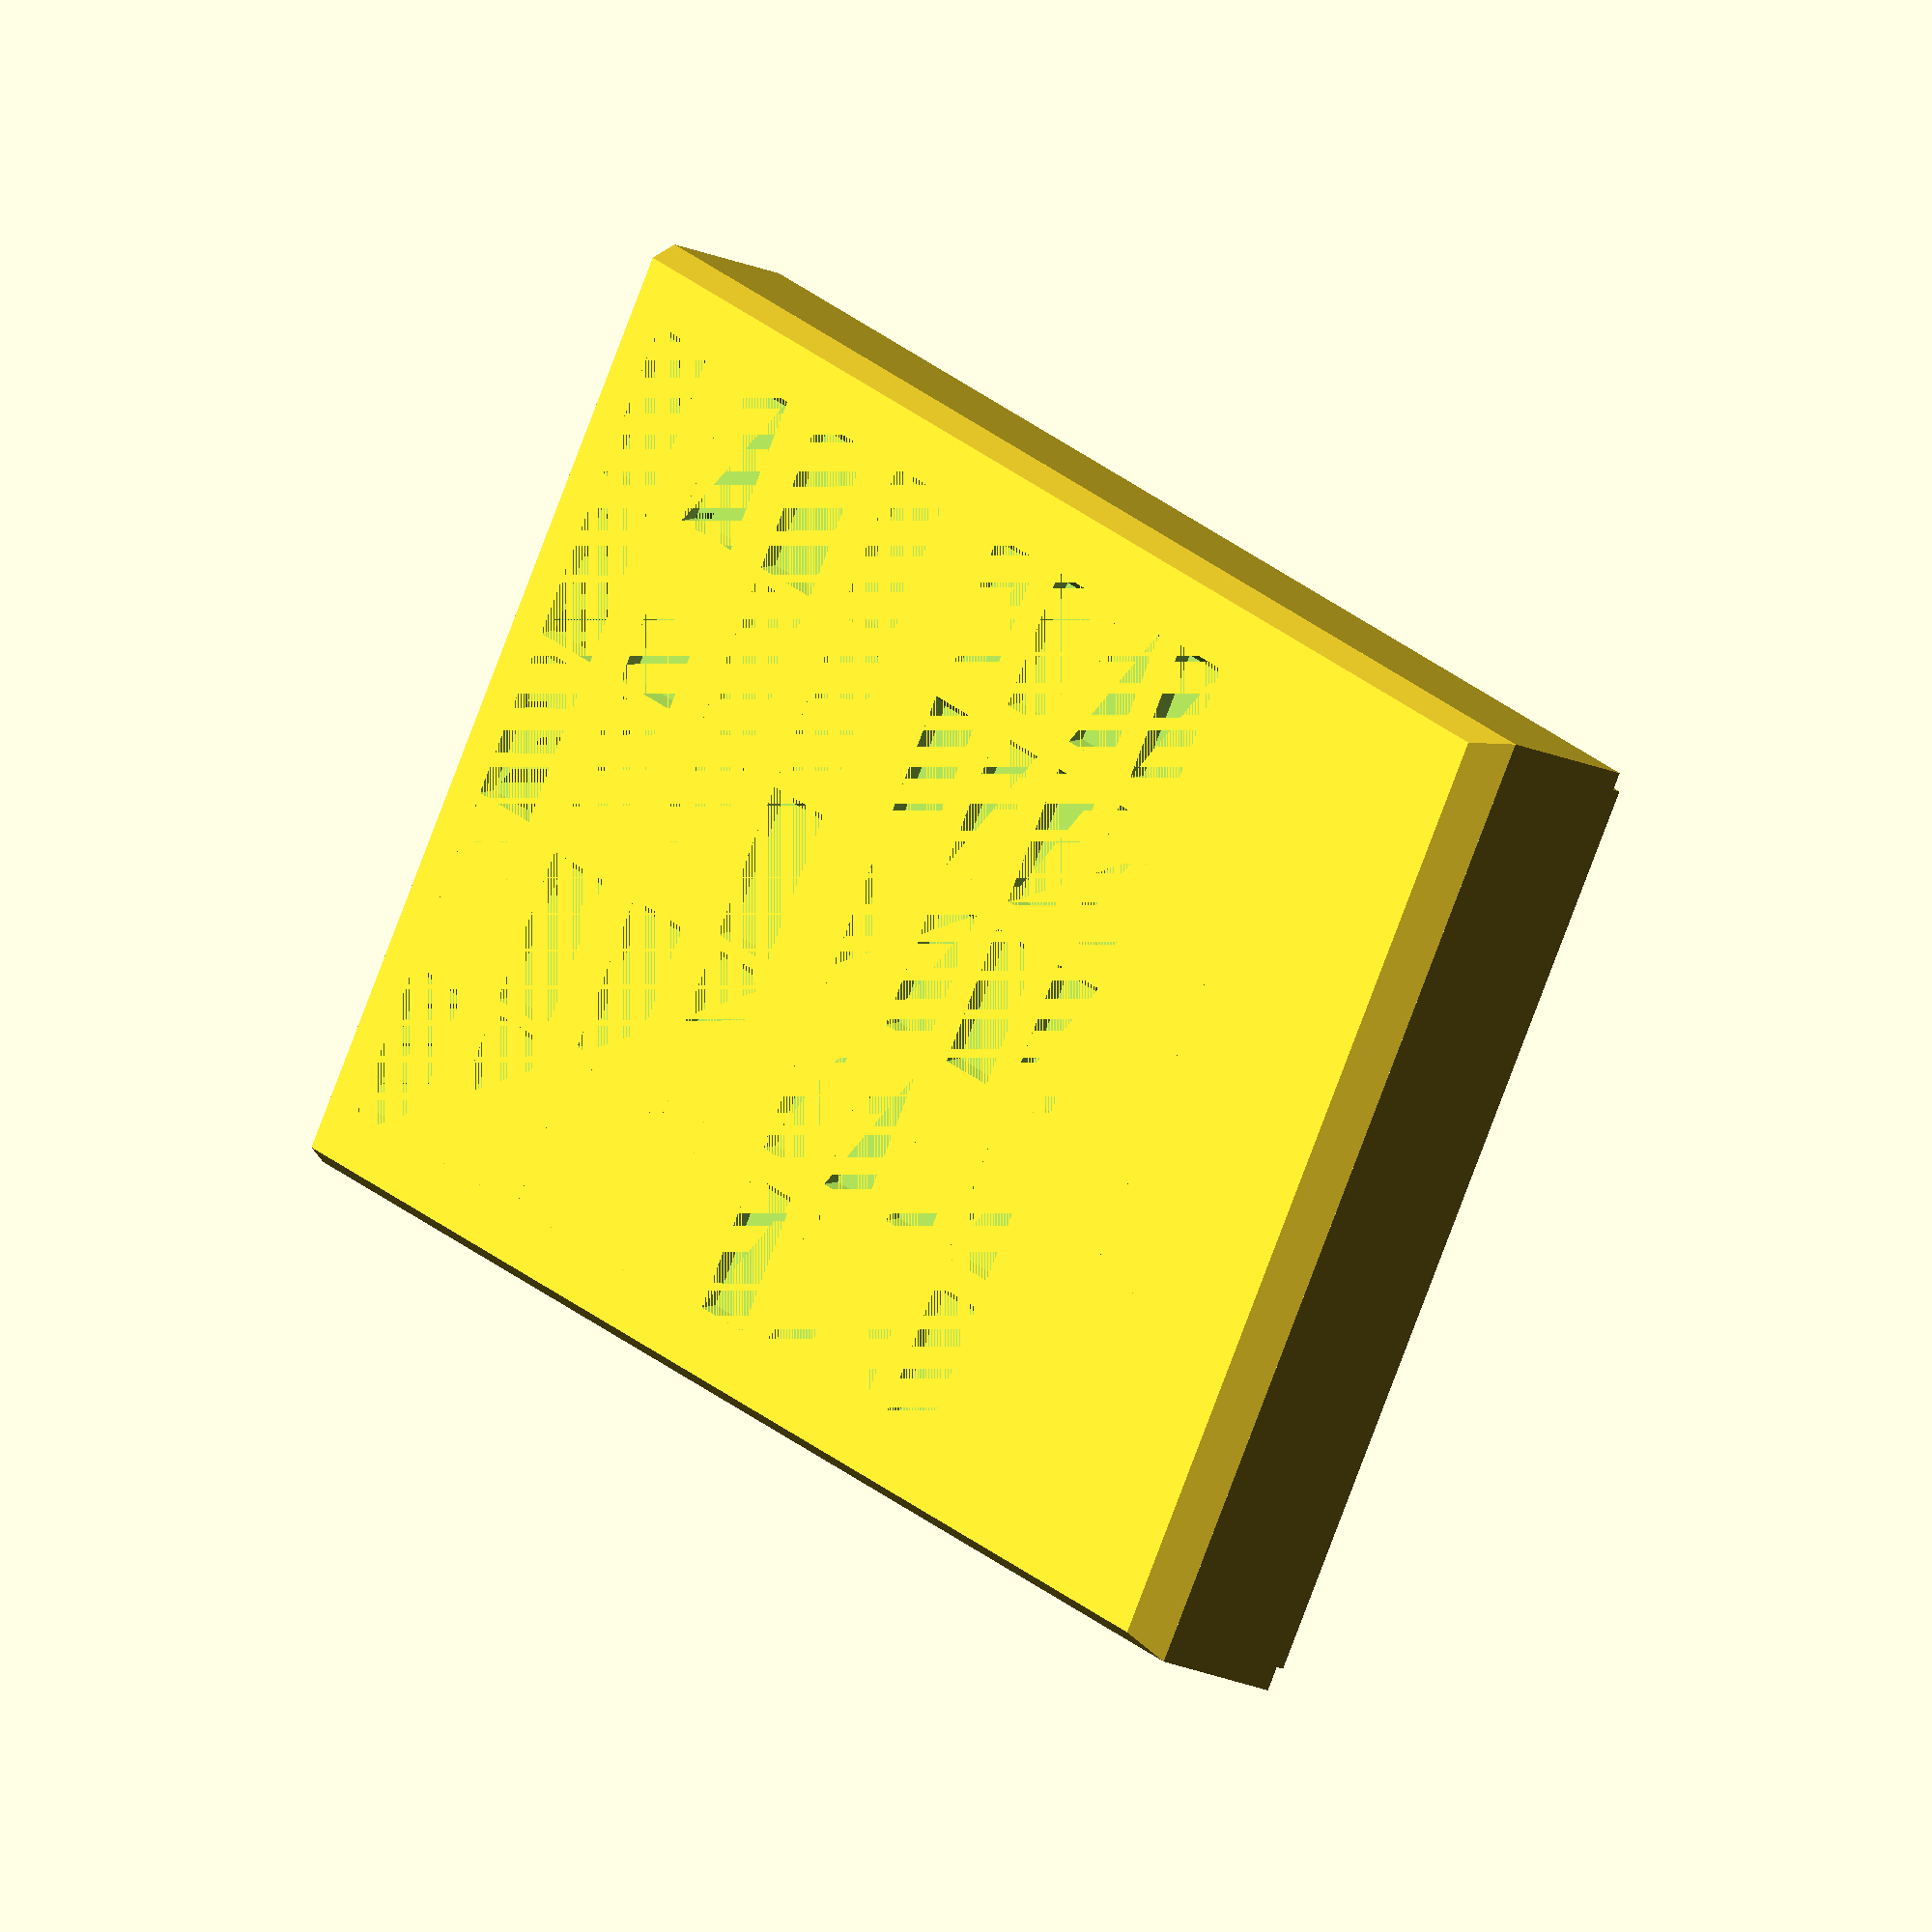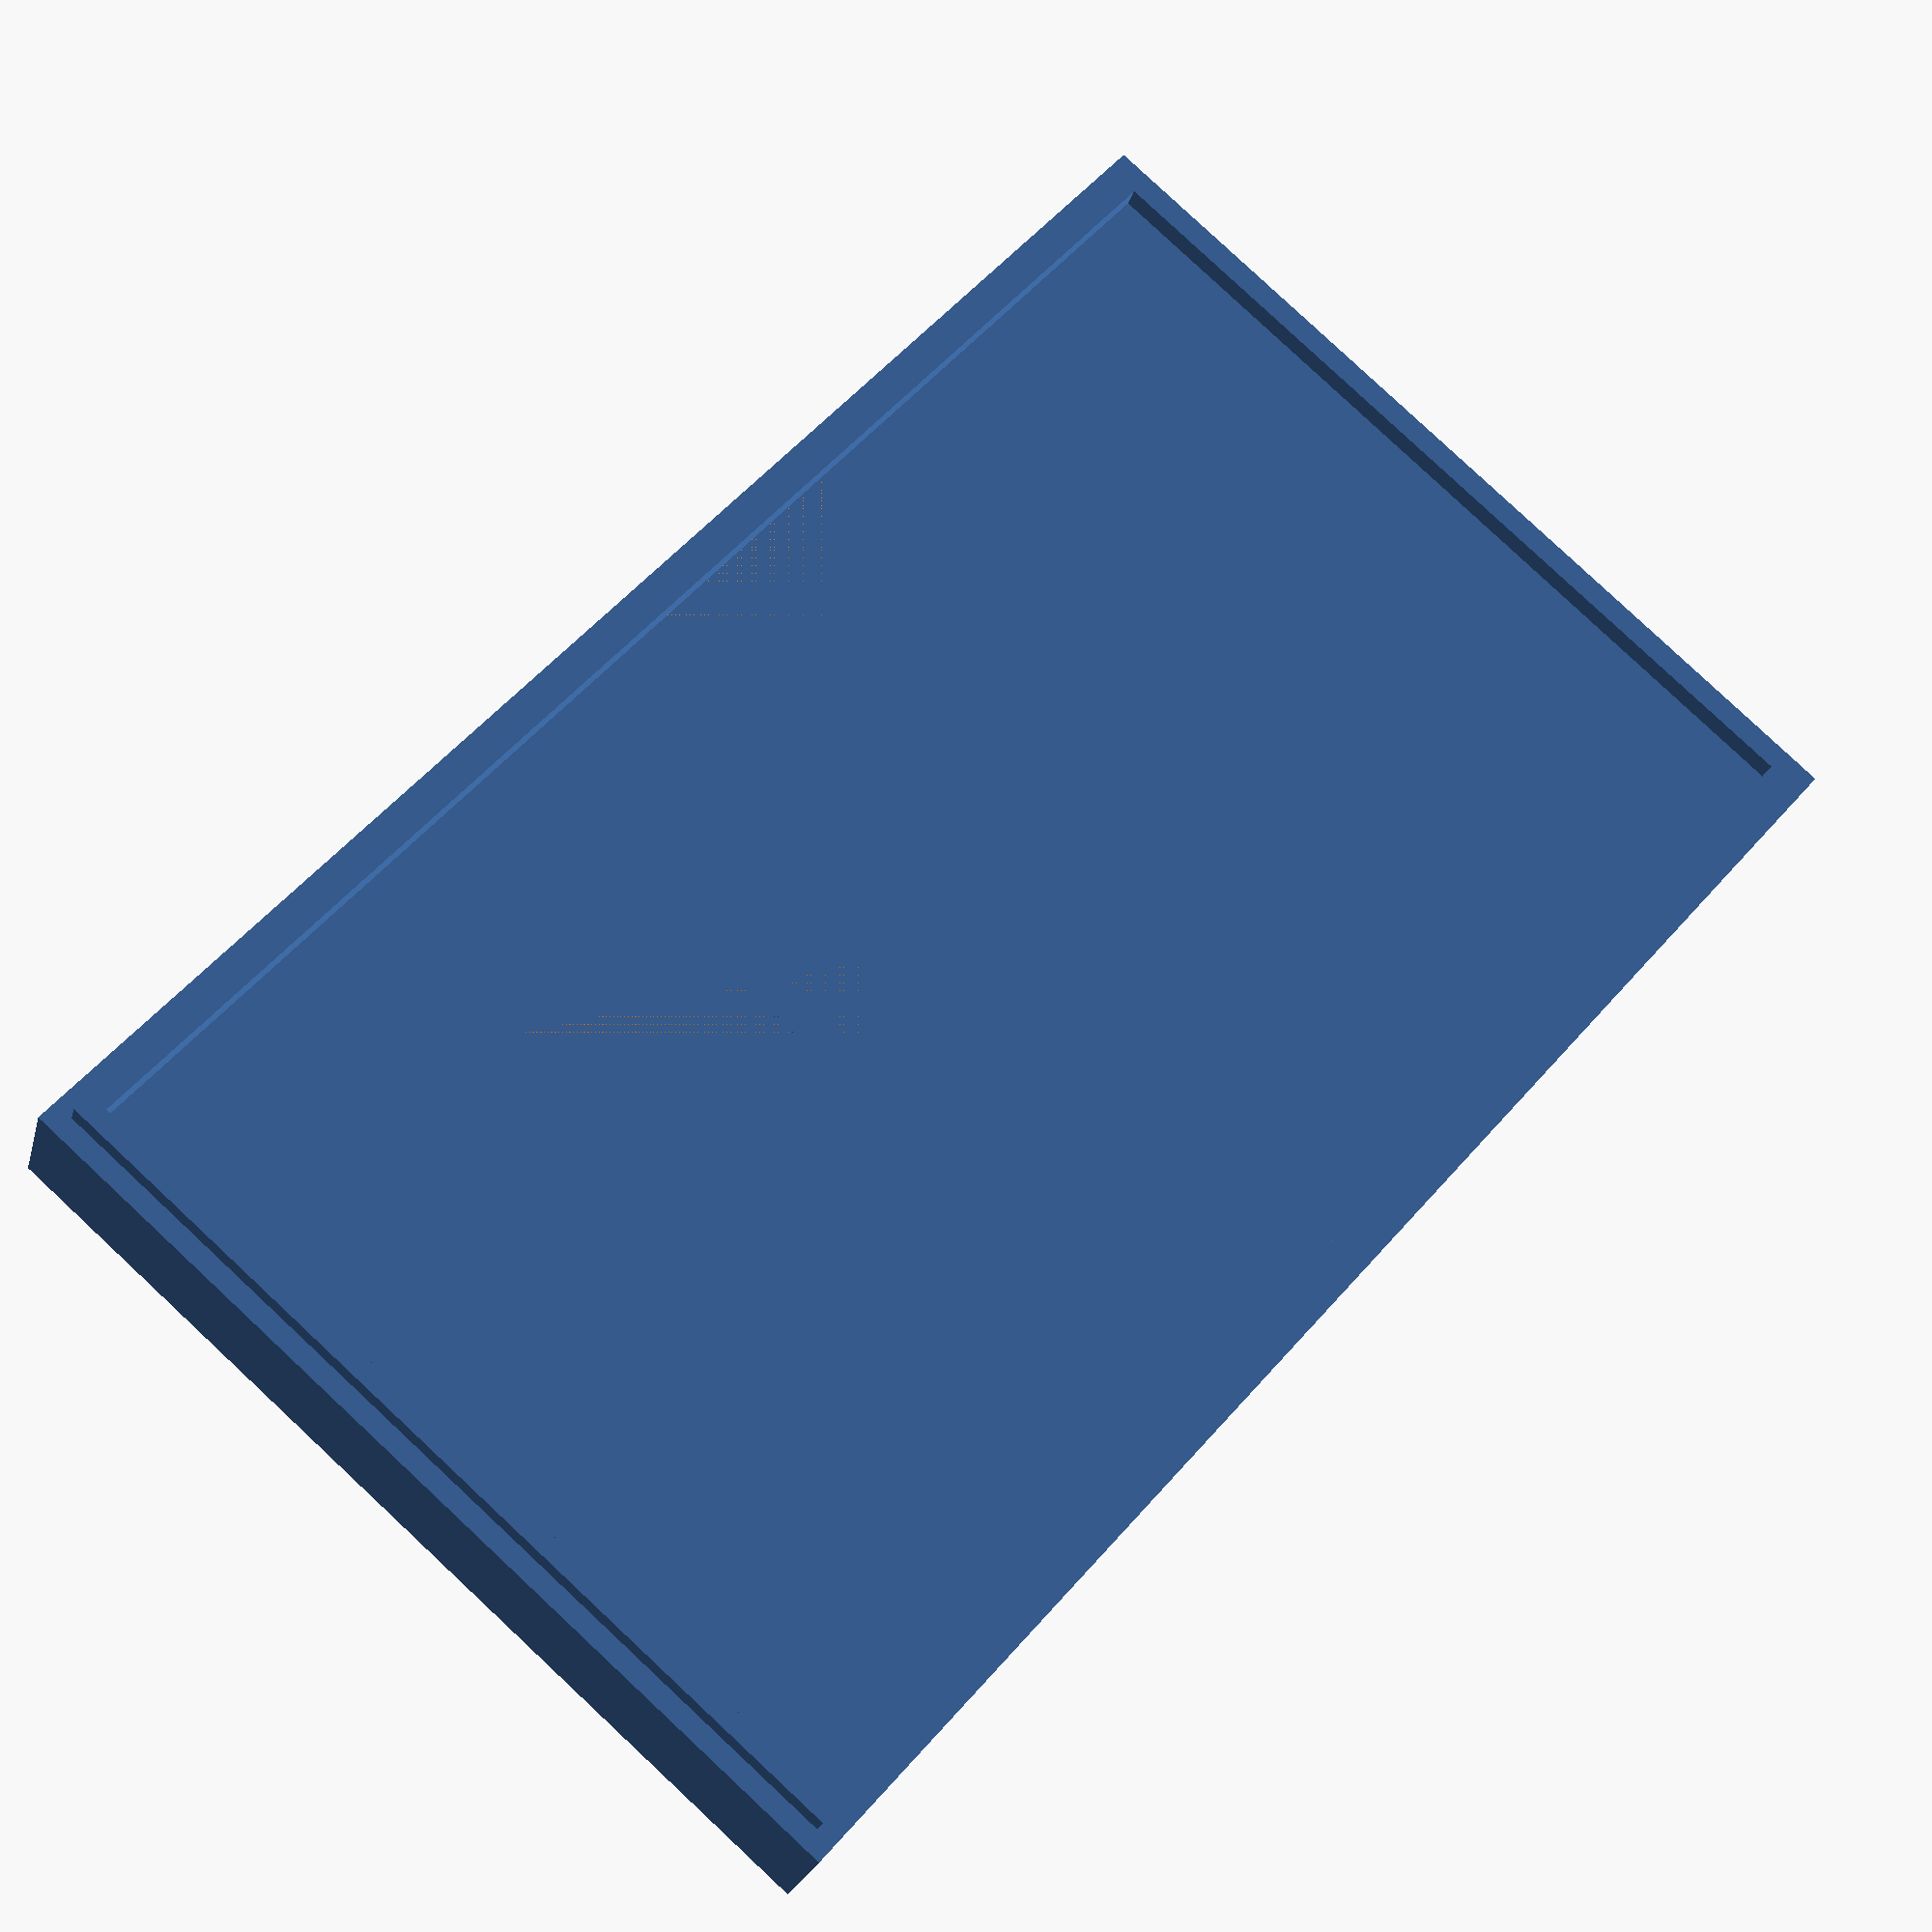
<openscad>
// Thickness values for the case elements
pcb_thickness = 7;       // PCB thickness
lcd_thickness = 2.6;       // LCD thickness needed for border around screen
battery_thickness = 5.5;   // Tallest element on the back of the PCB is battery holder

// Thickness values for elements of keyboard spacer
switch_thickness = 2.0; 
pusher_thickness = 0.6;       
spacer_spring_thickness = 0.2;

// Thickness values for elements of keypad
keypad_thickness = 0.6; 
keypad_spring_thickness = 0.4; // Optionally can make flat spring thinner than keypad
keypad_tolerance = 0.4;        // Gap between keypad and case top

face_thickness = 0.8; 
back_thickness = 0.8; 
chamfer_thickness = 2.5; 
wall_width = 3.0; 
joint_thickness = 1.6; 
joint_width = 1.4; 
joint_tolerance = 0.05; 

pcb_width = 59.5; 
pcb_height = 100;
pcb_tolerance = 0.2; 

keypad_large_row = 5; // Distance from bottom PCB edge to the  
                        // center of 1st (bottom) row of large keys
keypad_small_row = 47.5; // Distance from bottom PCB edge to the  
                        // center of 1st (bottom) row of small keys

// Derived dimensions
spacer_thickness = switch_thickness + pusher_thickness; 
keyboard_thickness = spacer_thickness + keypad_thickness + keypad_tolerance; 

top_thickness = pcb_thickness + keyboard_thickness + face_thickness; 
bottom_thickness = battery_thickness + back_thickness; 
tot_thickness = top_thickness + bottom_thickness; 
tot_width = pcb_width + 2*wall_width; 
tot_height = pcb_height + 2*wall_width; 

keyb_left = 5.75; //keyboard left

module top_half() {
    difference() {
        union() {
            linear_extrude(height = top_thickness-chamfer_thickness) {
                square([tot_width, tot_height], center = true); 
            }
            translate([0, 0, top_thickness-chamfer_thickness]) {
                linear_extrude(height = chamfer_thickness, scale = 0.97) {
                    square([tot_width, tot_height], center = true); 
                }
            }
        }

        linear_extrude(height = pcb_thickness + keyboard_thickness) {
            square([pcb_width + 2*pcb_tolerance, pcb_height + 2*pcb_tolerance], 
                       center = true); 
        }

        // Cut-outs for large keys
        union() { 
            for (i=[0:4]) {
                for (j=[0:3]) {
                   translate([11.4*(i-2.5)+keyb_left, 10*j-pcb_height/2.+keypad_large_row, 
                              pcb_thickness + keyboard_thickness]) 
//                        cube([9.6, 5.6, 10], center = true); 
                        linear_extrude(height = face_thickness, scale = 1.1) 
                            square([9.6, 5.6], center = true); 

                }
            }
        }

        // Cut-outs for small keys
        union() { 
            for (i=[0:4]) {
                for (j=[0:3]) {
                   translate([11.4*(i-2.5)+keyb_left, 
                        7.7*j-pcb_height/2.+keypad_small_row, 
                        pcb_thickness + keyboard_thickness]) 
//                        cube([8.6, 4.6, 10], center = true); 
                        linear_extrude(height = face_thickness, scale = 1.1) 
                            square([8.6, 4.6], center = true); 

                }
            }
        }
        
        // Cut-out for display
        translate([0, pcb_height/2.-20/2., pcb_thickness + keyboard_thickness]) 
          linear_extrude(height = face_thickness, scale = 1.03) 
            square([23, 12], center = true); 
        
        
//katse eksituse meetodil leitud auk programmeerimiskaabli jaoks:       
//       translate([-pcb_width/2.-13, 32, pcb_thickness/6.]) 
//            cube([13, 16, pcb_thickness*2], center = false);  
        
    }

    // Supporting edge between display and keyboard (vahejoon)
    translate([0, pcb_height/2.-58.4, pcb_thickness + keyboard_thickness]) 
      cube([pcb_width+2*pcb_tolerance, 2.4, keyboard_thickness/4], 
           center = true);     

    // Joint around PCB
    translate([0, 0, -joint_thickness]) 
    difference() {
      linear_extrude(height = joint_thickness) {
        difference() {
            square([pcb_width + 2*pcb_tolerance+2*joint_width-joint_tolerance, 
                    pcb_height + 2*pcb_tolerance + 2*joint_width-joint_tolerance], center = true); 
            square([pcb_width + 2*pcb_tolerance, 
                    pcb_height + 2*pcb_tolerance], center = true); 
        }
      }
      // Cut-out for display cable
//      translate([0, pcb_height/2., pcb_thickness/2.]) 
//                  cube([12, 2, pcb_thickness*2], center = true); 
    }
}; 
    
module bottom_half() {
    difference() {
        union() {
            linear_extrude(height = bottom_thickness - chamfer_thickness) {
                square([tot_width, tot_height], center = true); 
            }
            translate([0, 0, bottom_thickness - chamfer_thickness]) {
                linear_extrude(height = chamfer_thickness, scale = 0.97) {
                    square([tot_width, tot_height], center = true); 
                }
            }
        }
        linear_extrude(height = battery_thickness) {
                square([pcb_width+2*pcb_tolerance, pcb_height+2*pcb_tolerance], 
                   center = true); 
        }

      // Joint around PCB
      translate([0, 0, 0]) 
        linear_extrude(height = joint_thickness) {
          difference() {
            square([pcb_width + 2*pcb_tolerance+2*joint_width + joint_tolerance, 
                    pcb_height + 2*pcb_tolerance + 2*joint_width + joint_tolerance], center = true); 
            square([pcb_width + 2*pcb_tolerance, 
                    pcb_height + 2*pcb_tolerance], center = true); 
          }
        }

    translate([-pcb_width/3, pcb_height/2. + pcb_tolerance + joint_width-0.2 + joint_tolerance, joint_thickness-0.4]) rotate(a = [0, 90, 0]) cylinder(17, r=0.4, $fn=16, center = true); 
    translate([+pcb_width/3, pcb_height/2. + pcb_tolerance + joint_width-0.2 + joint_tolerance, joint_thickness-0.4]) rotate(a = [0, 90, 0]) cylinder(17, r=0.4, $fn=16, center = true); 
    translate([-pcb_width/3, -pcb_height/2. - pcb_tolerance - joint_width+0.2 - joint_tolerance, joint_thickness-0.4]) rotate(a = [0, 90, 0]) cylinder(17, r=0.4, $fn=16, center = true); 
    translate([+pcb_width/3, -pcb_height/2. - pcb_tolerance - joint_width+0.2 - joint_tolerance, joint_thickness-0.4]) rotate(a = [0, 90, 0]) cylinder(17, r=0.4, $fn=16, center = true); 
    translate([-pcb_width/2 - pcb_tolerance - joint_width+0.2- joint_tolerance, pcb_height/3., joint_thickness-0.4]) rotate(a = [90, 0, 0]) cylinder(17, r=0.4, $fn=16, center = true); 
    translate([-pcb_width/2 - pcb_tolerance - joint_width+0.2- joint_tolerance, -pcb_height/3., joint_thickness-0.4]) rotate(a = [90, 0, 0]) cylinder(17, r=0.4, $fn=16, center = true); 
    translate([ pcb_width/2 + pcb_tolerance + joint_width-0.2+joint_tolerance, pcb_height/3., joint_thickness-0.4]) rotate(a = [90, 0, 0]) cylinder(17, r=0.4, $fn=16, center = true); 
    translate([ pcb_width/2 + pcb_tolerance + joint_width-0.2+joint_tolerance, -pcb_height/3., joint_thickness-0.4]) rotate(a = [90, 0, 0]) cylinder(17, r=0.4, $fn=16, center = true); 
    translate([-pcb_width/2 - pcb_tolerance - joint_width+0.2-joint_tolerance, 0, joint_thickness-0.4]) rotate(a = [90, 0, 0]) cylinder(17, r=0.4, $fn=16, center = true); 
    translate([ pcb_width/2 + pcb_tolerance + joint_width-0.2+joint_tolerance, 0, joint_thickness-0.4]) rotate(a = [90, 0, 0]) cylinder(17, r=0.4, $fn=16, center = true); 


    }
    
//    for (i=[0:3]) {
//      translate([0, 10-i*65/3., battery_thickness/2.]) cube([pcb_width, 3, battery_thickness], center = true);
//    }
    
//    translate([-pcb_width/2.+3/2., pcb_height/4., battery_thickness/2.]) cube([3, pcb_height/3., battery_thickness], center = true);
}; 

module large_key(s) {
  translate([0, 0, keypad_thickness/2]) {
    difference() {
      cube([12, 11, keypad_thickness], center = true); 
      cube([11.2,  8, keypad_thickness ], center = true); 
    }
  }; 
  translate([-2.5, -4, 0]) cube([5, 1, keypad_spring_thickness]); 
  translate([0, 0, keypad_thickness/2.]) cube([10,  6, keypad_thickness ], center = true); 
  difference() {
    linear_extrude(height = 2.2, scale = 0.85) square([9.2, 5.2], center = true); 
    //translate([0, 0, 3/2.]) cube([9, 5, 3 ], center = true); 
    translate([0, 0, 2.4]) {
        linear_extrude(height = 0.8) {
            text(s, font = "Liberation Sans:style=Bold", size = 3, halign = "center"        , valign = "center");
        }
    }
  }
}

module small_key(s) {
  translate([0, 0, 0.6/2]) {
    difference() {
      cube([12, 8.6, 0.6], center = true); 
      cube([10,  7.0, 1. ], center = true); 
    }
  }; 
  translate([-2., -3.5, 0]) cube([4, 1, 0.4]); 
  translate([0, 0, 0.6/2.]) cube([9., 5.5, 0.6 ], center = true); 
  difference() {
    linear_extrude(height = 2.2, scale = 0.9) square([8.2, 4.2], 
      center = true); 
    //translate([0, 0, 3/2.]) cube([9, 5, 3 ], center = true); 
    translate([0, 0, 2.2]) {
        linear_extrude(height = 0.8) {
            text(s, font = "Liberation Sans:style=Bold", size = 2.4, halign = "center"        , valign = "center");
        }
    }
  }
}

module large_keypad() {

  labels = [
  "0", "/-/", ".", "+/-", "Ent", 
  "1", "2", "3", "+", "-", 
  "4", "5", "6", "*", "/", 
  "7", "8", "9", "E", "C"
  ]; 

  for (i=[0:4]) {
    for (j=[0:3]) {
      translate([11.4*(i-2), 10*j-pcb_height/2.+keypad_large_row, 
              pcb_thickness + spacer_thickness]) 
//        large_key(labels[5*j+i]); 
        large_key(""); 
    }
  }

}


module small_keypad() {

  labels = [
  "Erf", "Sqrt", "Pol", "1/x", "Drp", "X-Y", 
  "y^x", "ln", "lg", "sin", "cos", "tan", 
  "", "", "R-G", "M+", "MR", "MS", 
  "F", "G", "Mod", "Unc", "Prc", "On"
  ]; 

  for (i=[0:4]) {
    for (j=[0:3]) {
      translate([11.4*(i-2.5)+keyb_left, 7.7*j-pcb_height/2.+keypad_small_row, 
               pcb_thickness + spacer_thickness]) 
//        small_key(labels[6*j+i]); 
        small_key(""); 
    }
  }
  
  // Additional width on left and right
//  translate([pcb_width/2.-0.5, -8.6/2.-pcb_height/2.+keypad_small_row, 
//               pcb_thickness + spacer_thickness]) 
//    cube([0.5, 7.7*4 + 8.6-7.7, 0.6]); 
//  
//  translate([-pcb_width/2., -8.6/2.-pcb_height/2.+keypad_small_row, 
//               pcb_thickness + spacer_thickness]) 
//    cube([0.5, 7.7*4 + 8.6-7.7, 0.6]); 
  
}

module keypad() {

  large_keypad(); 
  small_keypad(); 

  // Connection between two keypads
//  translate([0., 10*4-pcb_height/2.+4.6, pcb_thickness + spacer_thickness + 0.6/2.]) cube([pcb_width, 2.2, 0.6], center = true); 
}

module large_spacer_element() {
  
    difference() {
      cube([14, 10, spacer_thickness], center = true); 
      cube([11, 7, spacer_thickness], center = true); 
    }
    translate([0, 0, spacer_thickness/2-pusher_thickness/2]) 
//      cube([3.2, 2.6, pusher_thickness], center = true); 
      cylinder(pusher_thickness, r = 1.6, center = true, $fn = 16);
    translate([0, -2.5, spacer_thickness/2-spacer_spring_thickness/2])  
      cube([3.0, 5, spacer_spring_thickness], center = true); 
}

module small_spacer_element() {
  
    difference() {
      cube([13, 8.6, spacer_thickness], center = true); 
      cube([10, 6.5, spacer_thickness], center = true); 
    }
    translate([0, 0, spacer_thickness/2-pusher_thickness/2]) 
//      cube([3.2, 2.6, pusher_thickness], center = true); 
      cylinder(pusher_thickness, r = 1.6, center = true, $fn = 16);
    translate([0, -8.6/4., spacer_thickness/2-spacer_spring_thickness/2])  
      cube([3.0, 8.6/2., spacer_spring_thickness], center = true); 
}

module spacer() {

//large
  for (i=[0:4]) {
    for (j=[0:3]) {
      translate([11.4*(i-2.5)+keyb_left, 10*j-pcb_height/2.+keypad_large_row, 
              pcb_thickness + spacer_thickness/2.]) 
        large_spacer_element(); 
    }
  }

//small
  for (i=[0:4]) {
    for (j=[0:3]) {
      translate([11.4*(i-2.5)+keyb_left, 7.7*j-pcb_height/2.+keypad_small_row, 
               pcb_thickness + spacer_thickness/2.]) 
        small_spacer_element(); 
    }
  }

//  translate([0, -18.9, pcb_thickness + spacer_thickness/2.]) 
//    cube([pcb_width, 2.2, spacer_thickness], center = true); 
}


// Tests 
//translate([0., 5.,  spacer_thickness/2.]) mirror([0,0,1]) small_spacer_element(); 
//translate([0., -5., 0]) small_key("y^x"); 



// Finally, make all parts
// Comment out if needed

//translate([0., 0., 0]) spacer(); 

//translate([0., 0., 10]) keypad();   

translate([0., 0., 30]) top_half(); 

//translate([0., 0., -10]) mirror([0,0,1]) bottom_half(); 

//cube([1, 1, 1], center = true); // Dummy cube for "mouse ears" in slicer

</openscad>
<views>
elev=19.7 azim=124.1 roll=50.7 proj=o view=solid
elev=23.3 azim=318.8 roll=166.0 proj=p view=solid
</views>
